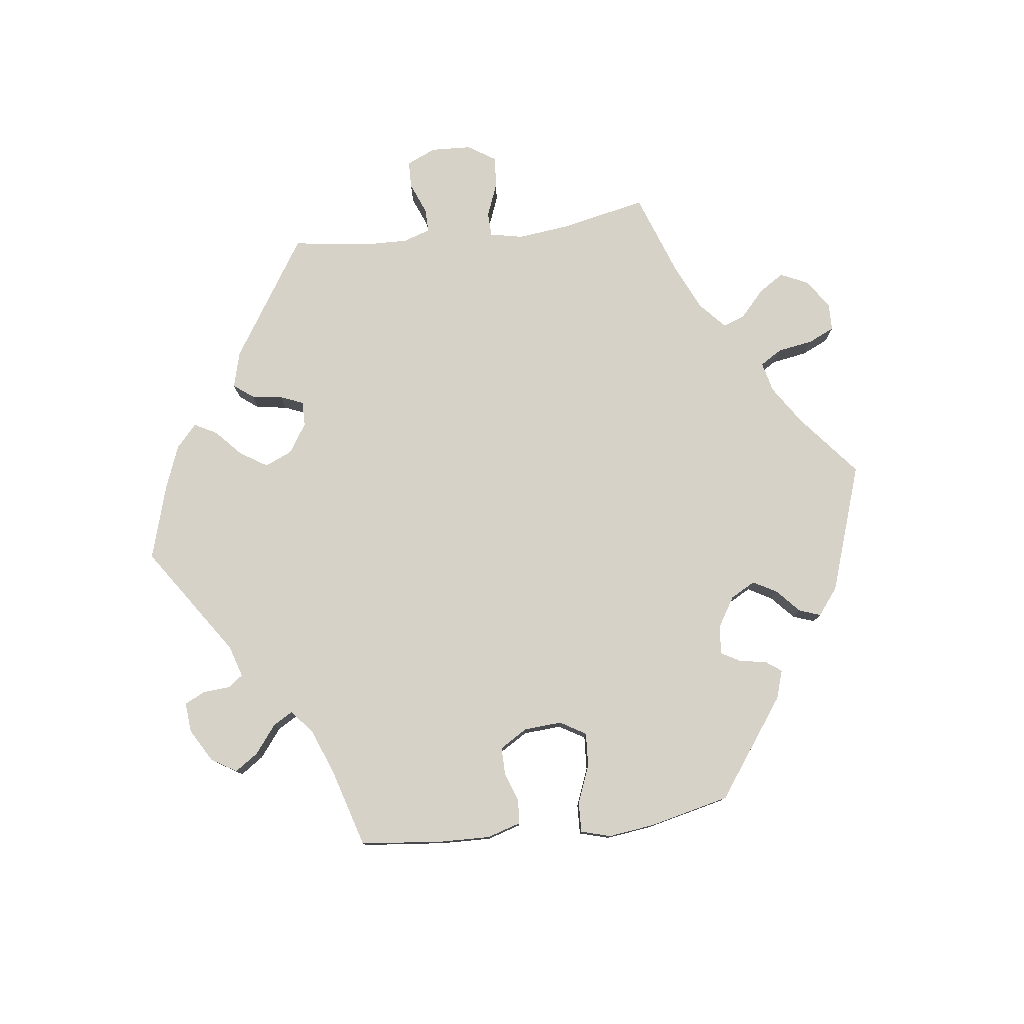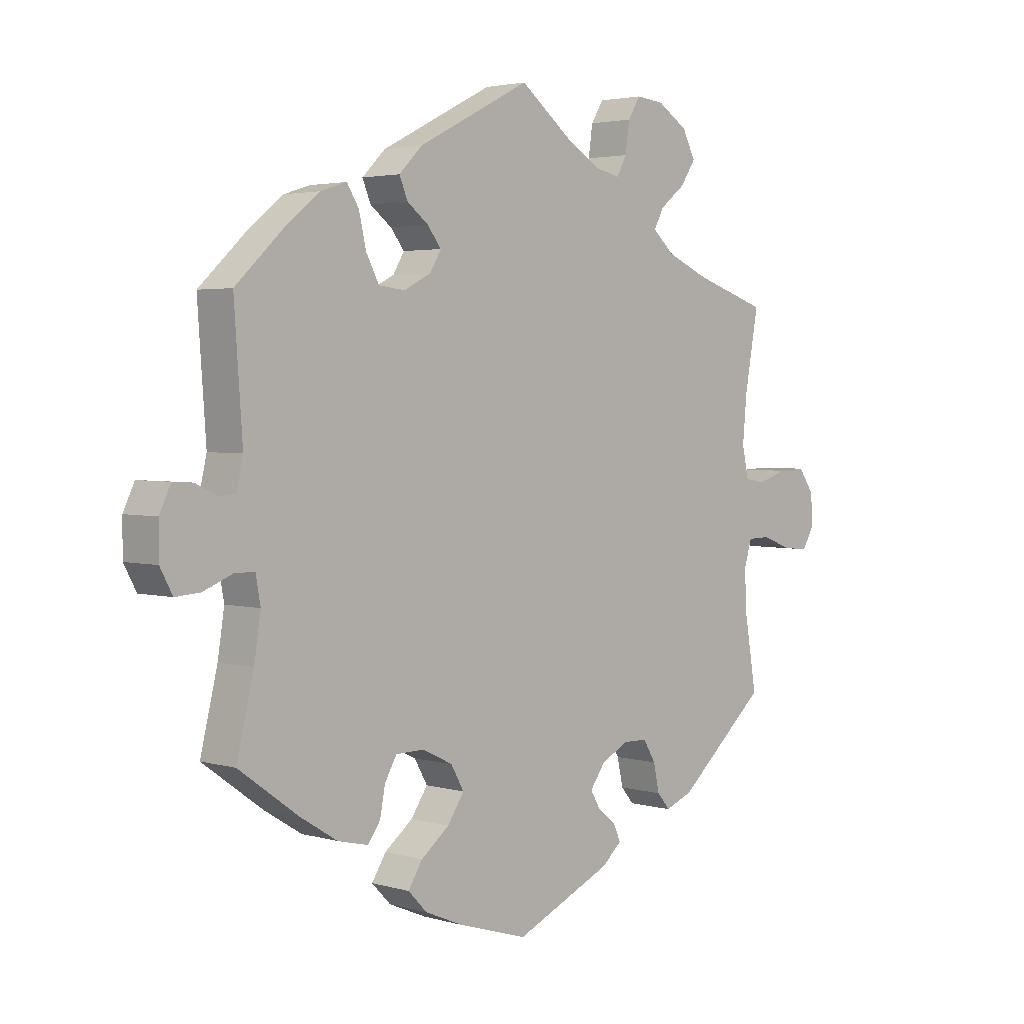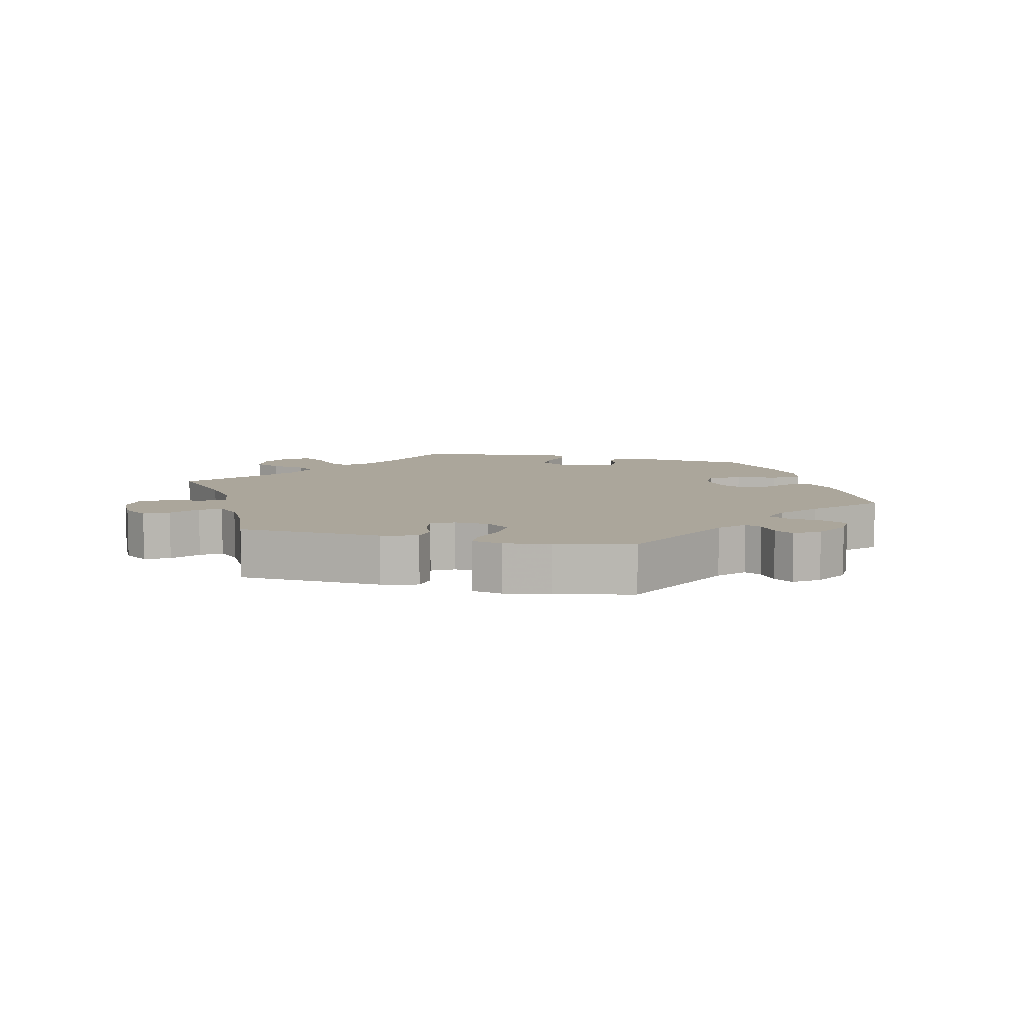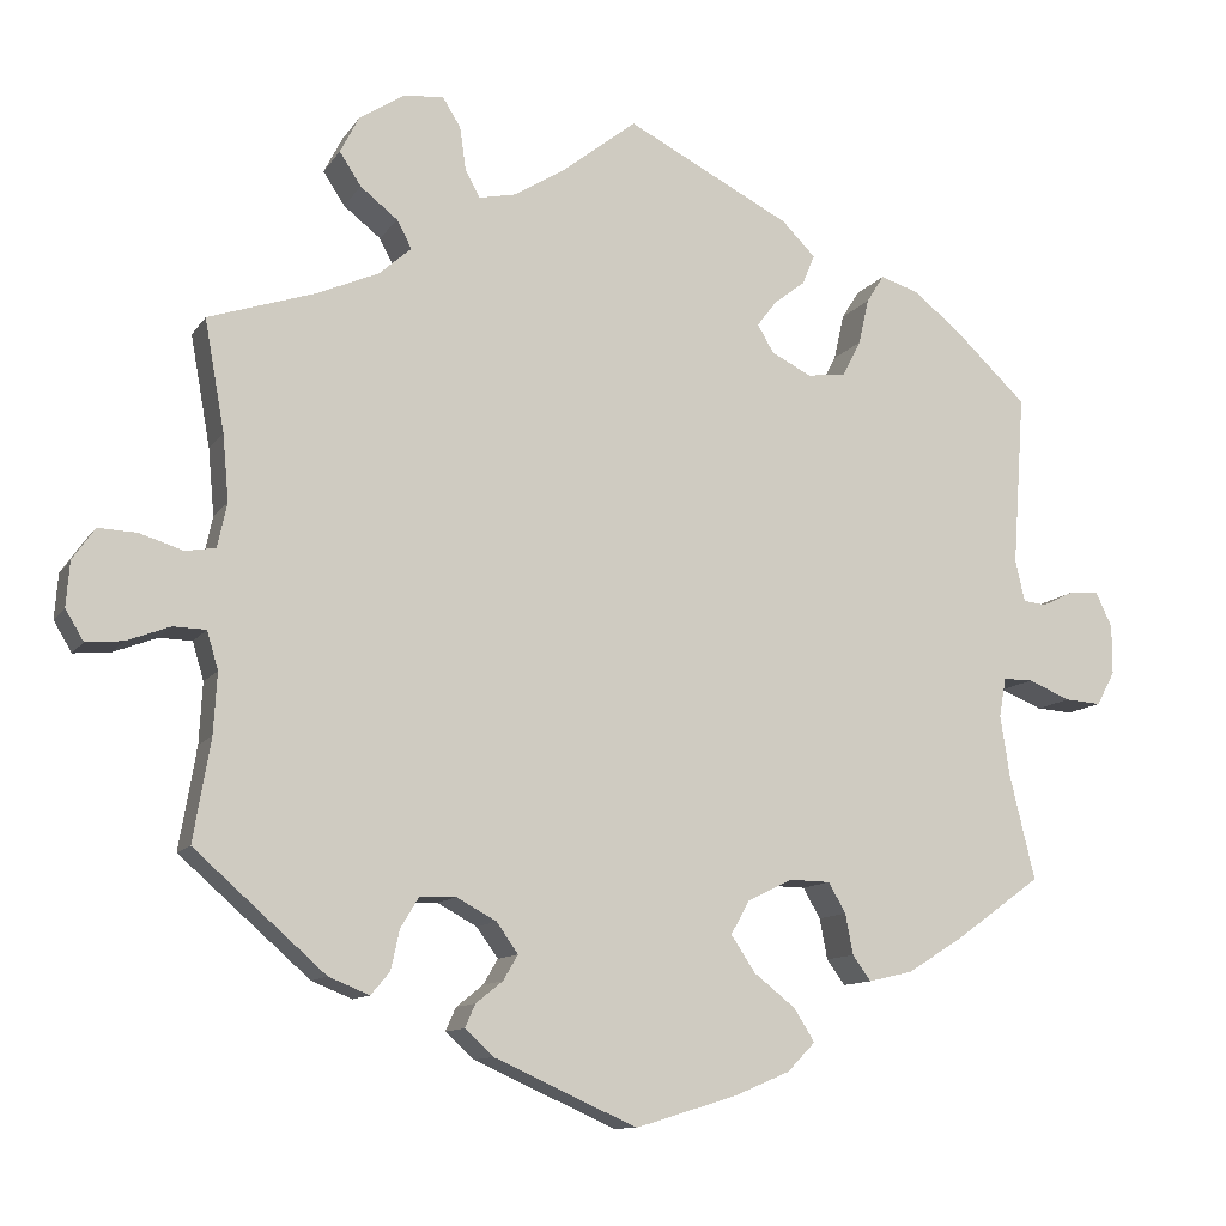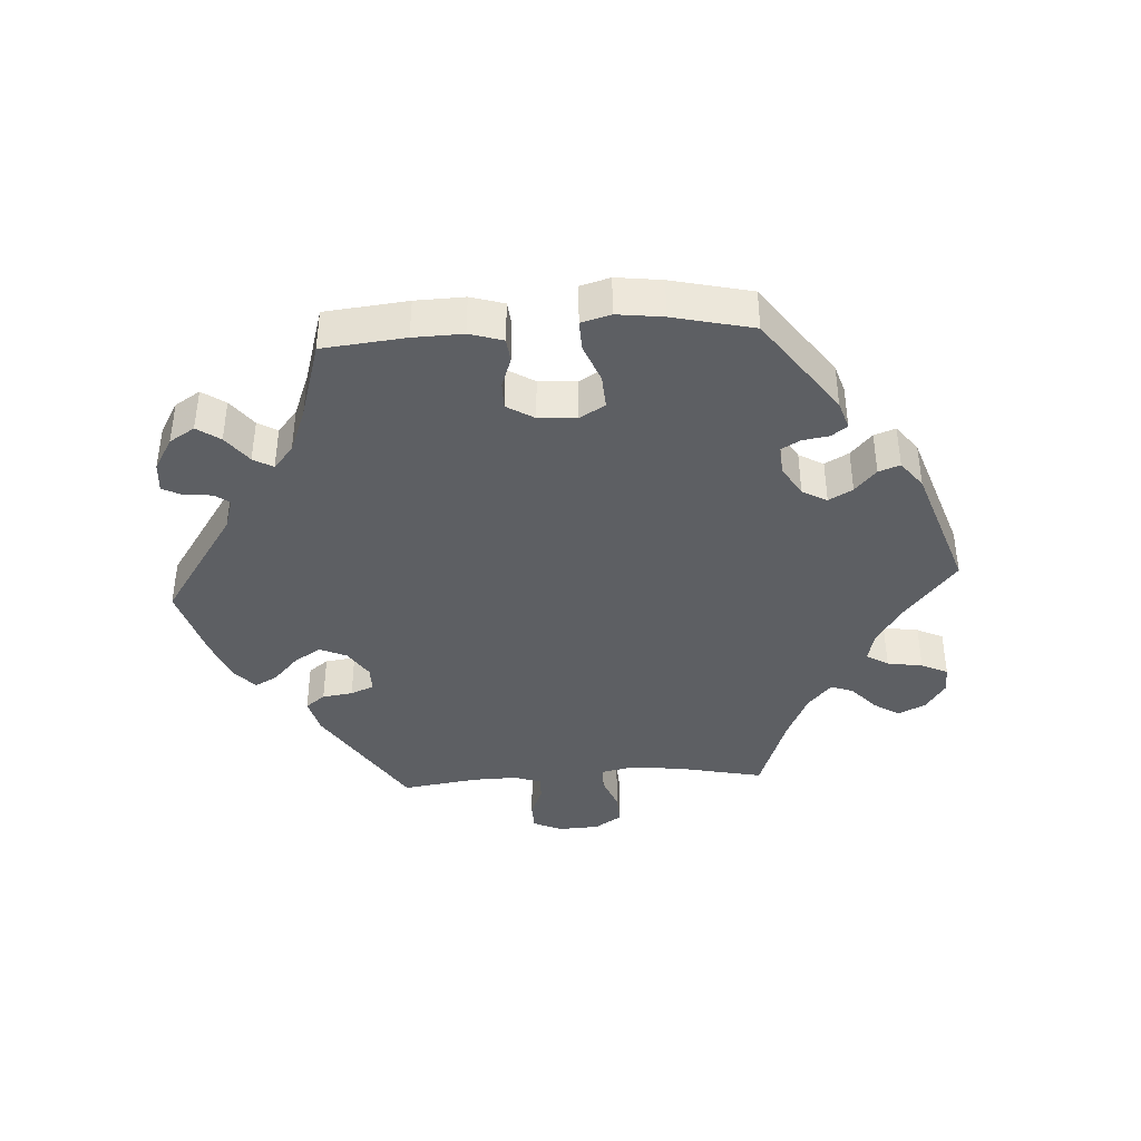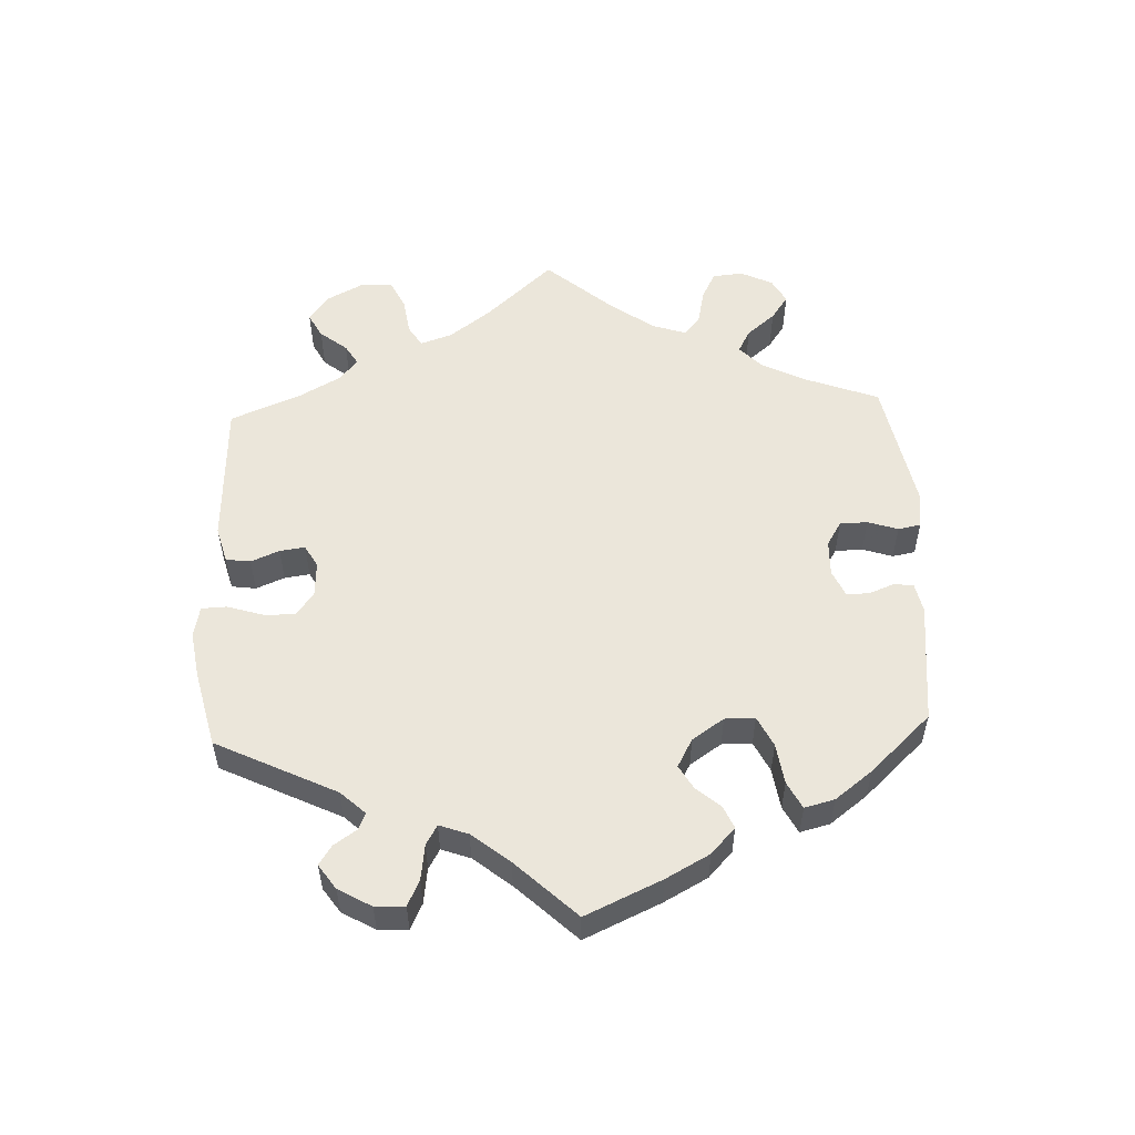
<metadata>
{"format":"obj","ext":"obj","renderer":"f3d","projection":"perspective","resolution":1024,"background":"white","views":[{"elev":78.6,"azim":142.8,"up":"+Y"},{"elev":3.1,"azim":134.2,"up":"+Z"},{"elev":8.0,"azim":43.7,"up":"+Y"},{"elev":-11.1,"azim":-20.6,"up":"+Z"},{"elev":-40.3,"azim":153.5,"up":"+Y"},{"elev":54.9,"azim":117.5,"up":"+Y"}]}
</metadata>
<code>
v -0.481 0.07 -0.171
v -0.477 0.07 -0.101
v -0.49 0.07 -0.057
v -0.528 0.07 -0.056
v -0.578 0.07 -0.075
v -0.621 0.07 -0.079
v -0.642 0.07 -0.044
v -0.638 0.07 0.008
v -0.612 0.07 0.045
v -0.567 0.07 0.043
v -0.517 0.07 0.027
v -0.482 0.07 0.033
v -0.471 0.07 0.084
v -0.478 0.07 0.161
v -0.501 0.07 0.289
v -0.377 0.07 0.33
v -0.306 0.07 0.361
v -0.269 0.07 0.394
v -0.286 0.07 0.426
v -0.329 0.07 0.46
v -0.354 0.07 0.498
v -0.332 0.07 0.541
v -0.281 0.07 0.574
v -0.234 0.07 0.579
v -0.213 0.07 0.545
v -0.206 0.07 0.495
v -0.189 0.07 0.464
v -0.147 0.07 0.473
v -0.09 0.07 0.508
v -0.001 0.07 0.578
v 0.189 0.07 0.481
v 0.228 0.07 0.442
v 0.214 0.07 0.408
v 0.178 0.07 0.38
v 0.155 0.07 0.35
v 0.174 0.07 0.318
v 0.22 0.07 0.295
v 0.264 0.07 0.3
v 0.286 0.07 0.342
v 0.298 0.07 0.395
v 0.318 0.07 0.427
v 0.362 0.07 0.413
v 0.416 0.07 0.37
v 0.501 0.07 0.29
v 0.487 0.07 0.092
v 0.498 0.07 0.044
v 0.525 0.07 0.041
v 0.562 0.07 0.059
v 0.596 0.07 0.061
v 0.615 0.07 0.021
v 0.615 0.07 -0.036
v 0.594 0.07 -0.075
v 0.552 0.07 -0.072
v 0.503 0.07 -0.052
v 0.469 0.07 -0.052
v 0.461 0.07 -0.097
v 0.472 0.07 -0.168
v 0.501 0.07 -0.288
v 0.4 0.07 -0.361
v 0.337 0.07 -0.4
v 0.286 0.07 -0.412
v 0.265 0.07 -0.383
v 0.256 0.07 -0.336
v 0.236 0.07 -0.301
v 0.188 0.07 -0.3
v 0.137 0.07 -0.325
v 0.115 0.07 -0.364
v 0.143 0.07 -0.406
v 0.191 0.07 -0.444
v 0.215 0.07 -0.482
v 0.183 0.07 -0.515
v 0.119 0.07 -0.542
v 0.001 0.07 -0.578
v -0.164 0.07 -0.504
v -0.197 0.07 -0.474
v -0.185 0.07 -0.447
v -0.154 0.07 -0.422
v -0.137 0.07 -0.393
v -0.162 0.07 -0.358
v -0.208 0.07 -0.333
v -0.25 0.07 -0.334
v -0.271 0.07 -0.369
v -0.281 0.07 -0.415
v -0.303 0.07 -0.441
v -0.35 0.07 -0.422
v -0.501 0.07 -0.289
v -0.481 0 -0.171
v -0.477 0 -0.101
v -0.49 0 -0.057
v -0.528 0 -0.056
v -0.578 0 -0.075
v -0.621 0 -0.079
v -0.642 0 -0.044
v -0.638 0 0.008
v -0.612 0 0.045
v -0.567 0 0.043
v -0.517 0 0.027
v -0.482 0 0.033
v -0.471 0 0.084
v -0.478 0 0.161
v -0.501 0 0.289
v -0.377 0 0.33
v -0.306 0 0.361
v -0.269 0 0.394
v -0.286 0 0.426
v -0.329 0 0.46
v -0.354 0 0.498
v -0.332 0 0.541
v -0.281 0 0.574
v -0.234 0 0.579
v -0.213 0 0.545
v -0.206 0 0.495
v -0.189 0 0.464
v -0.147 0 0.473
v -0.09 0 0.508
v -0.001 0 0.578
v 0.189 0 0.481
v 0.228 0 0.442
v 0.214 0 0.408
v 0.178 0 0.38
v 0.155 0 0.35
v 0.174 0 0.318
v 0.22 0 0.295
v 0.264 0 0.3
v 0.286 0 0.342
v 0.298 0 0.395
v 0.318 0 0.427
v 0.362 0 0.413
v 0.416 0 0.37
v 0.501 0 0.29
v 0.487 0 0.092
v 0.498 0 0.044
v 0.525 0 0.041
v 0.562 0 0.059
v 0.596 0 0.061
v 0.615 0 0.021
v 0.615 0 -0.036
v 0.594 0 -0.075
v 0.552 0 -0.072
v 0.503 0 -0.052
v 0.469 0 -0.052
v 0.461 0 -0.097
v 0.472 0 -0.168
v 0.501 0 -0.288
v 0.4 0 -0.361
v 0.337 0 -0.4
v 0.286 0 -0.412
v 0.265 0 -0.383
v 0.256 0 -0.336
v 0.236 0 -0.301
v 0.188 0 -0.3
v 0.137 0 -0.325
v 0.115 0 -0.364
v 0.143 0 -0.406
v 0.191 0 -0.444
v 0.215 0 -0.482
v 0.183 0 -0.515
v 0.119 0 -0.542
v 0.001 0 -0.578
v -0.164 0 -0.504
v -0.197 0 -0.474
v -0.185 0 -0.447
v -0.154 0 -0.422
v -0.137 0 -0.393
v -0.162 0 -0.358
v -0.208 0 -0.333
v -0.25 0 -0.334
v -0.271 0 -0.369
v -0.281 0 -0.415
v -0.303 0 -0.441
v -0.35 0 -0.422
v -0.501 0 -0.289
f 85 86 1
f 82 83 84 85
f 81 82 85 1
f 80 81 1 2
f 79 80 2 3
f 74 75 76 77
f 74 77 78
f 73 74 78
f 72 73 78 79
f 68 69 70 71
f 67 68 71 72
f 60 61 62 63
f 60 63 64
f 57 58 59 60
f 56 57 60 64
f 55 56 64 65
f 51 52 53 54
f 51 54 55
f 50 51 55
f 47 48 49 50
f 46 47 50 55
f 45 46 55 65
f 39 40 41 42
f 38 39 42 43
f 31 32 33 34
f 29 30 31 34
f 28 29 34 35
f 27 28 35 36
f 23 24 25 26
f 23 26 27
f 22 23 27
f 19 20 21 22
f 18 19 22 27
f 17 18 27 36
f 14 15 16
f 13 14 16 17
f 12 13 17 36
f 8 9 10 11
f 6 7 8 11
f 4 5 6 11
f 3 4 11 12
f 67 72 79 3
f 44 45 65 66
f 38 43 44 66
f 37 38 66 67
f 36 37 67
f 3 12 36 67
f 87 172 171
f 171 170 169 168
f 87 171 168 167
f 88 87 167 166
f 89 88 166 165
f 163 162 161 160
f 164 163 160
f 164 160 159
f 165 164 159 158
f 157 156 155 154
f 158 157 154 153
f 149 148 147 146
f 150 149 146
f 146 145 144 143
f 150 146 143 142
f 151 150 142 141
f 140 139 138 137
f 141 140 137
f 141 137 136
f 136 135 134 133
f 141 136 133 132
f 151 141 132 131
f 128 127 126 125
f 129 128 125 124
f 120 119 118 117
f 120 117 116 115
f 121 120 115 114
f 122 121 114 113
f 112 111 110 109
f 113 112 109
f 113 109 108
f 108 107 106 105
f 113 108 105 104
f 122 113 104 103
f 102 101 100
f 103 102 100 99
f 122 103 99 98
f 97 96 95 94
f 97 94 93 92
f 97 92 91 90
f 98 97 90 89
f 89 165 158 153
f 152 151 131 130
f 152 130 129 124
f 153 152 124 123
f 153 123 122
f 153 122 98 89
f 1 87 88 2
f 2 88 89 3
f 3 89 90 4
f 4 90 91 5
f 5 91 92 6
f 6 92 93 7
f 7 93 94 8
f 8 94 95 9
f 9 95 96 10
f 10 96 97 11
f 11 97 98 12
f 12 98 99 13
f 13 99 100 14
f 14 100 101 15
f 15 101 102 16
f 16 102 103 17
f 17 103 104 18
f 18 104 105 19
f 19 105 106 20
f 20 106 107 21
f 21 107 108 22
f 22 108 109 23
f 23 109 110 24
f 24 110 111 25
f 25 111 112 26
f 26 112 113 27
f 27 113 114 28
f 28 114 115 29
f 29 115 116 30
f 30 116 117 31
f 31 117 118 32
f 32 118 119 33
f 33 119 120 34
f 34 120 121 35
f 35 121 122 36
f 36 122 123 37
f 37 123 124 38
f 38 124 125 39
f 39 125 126 40
f 40 126 127 41
f 41 127 128 42
f 42 128 129 43
f 43 129 130 44
f 44 130 131 45
f 45 131 132 46
f 46 132 133 47
f 47 133 134 48
f 48 134 135 49
f 49 135 136 50
f 50 136 137 51
f 51 137 138 52
f 52 138 139 53
f 53 139 140 54
f 54 140 141 55
f 55 141 142 56
f 56 142 143 57
f 57 143 144 58
f 58 144 145 59
f 59 145 146 60
f 60 146 147 61
f 61 147 148 62
f 62 148 149 63
f 63 149 150 64
f 64 150 151 65
f 65 151 152 66
f 66 152 153 67
f 67 153 154 68
f 68 154 155 69
f 69 155 156 70
f 70 156 157 71
f 71 157 158 72
f 72 158 159 73
f 73 159 160 74
f 74 160 161 75
f 75 161 162 76
f 76 162 163 77
f 77 163 164 78
f 78 164 165 79
f 79 165 166 80
f 80 166 167 81
f 81 167 168 82
f 82 168 169 83
f 83 169 170 84
f 84 170 171 85
f 85 171 172 86
f 86 172 87 1

</code>
